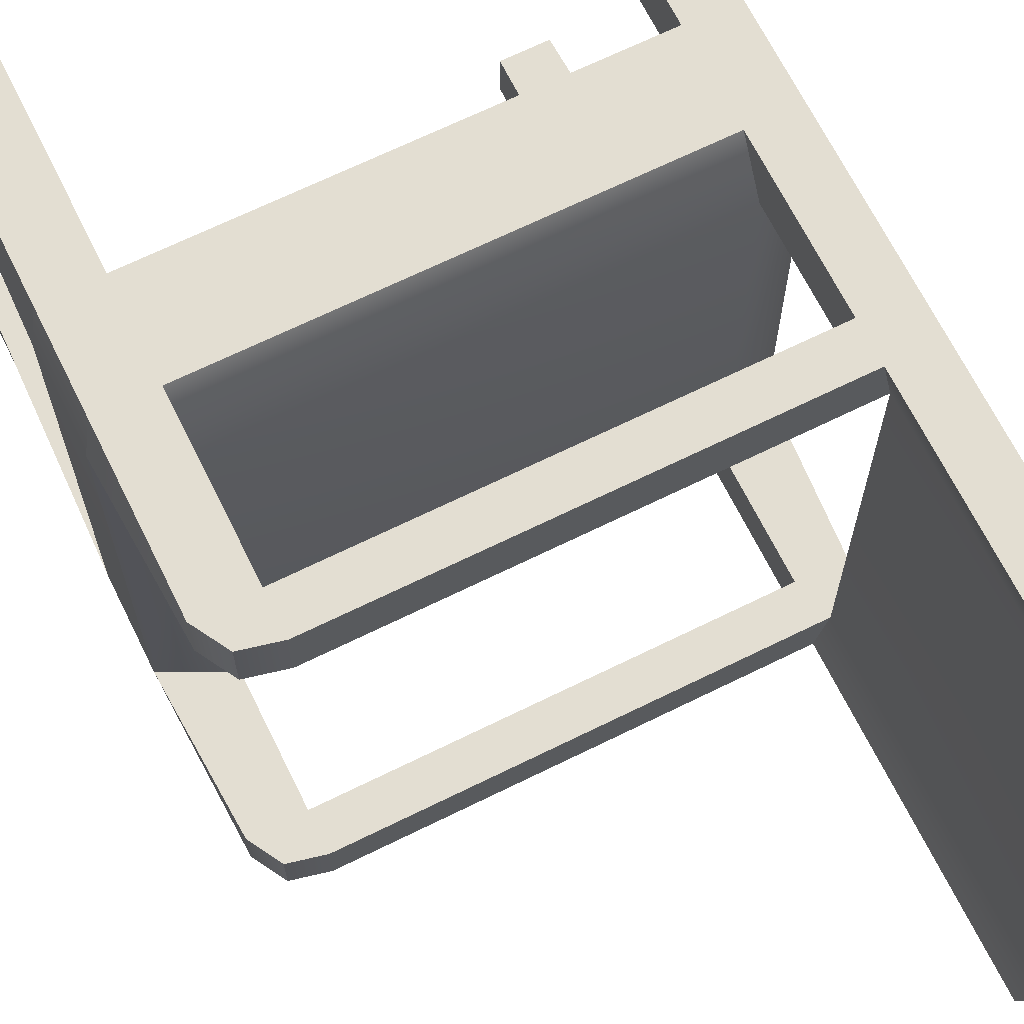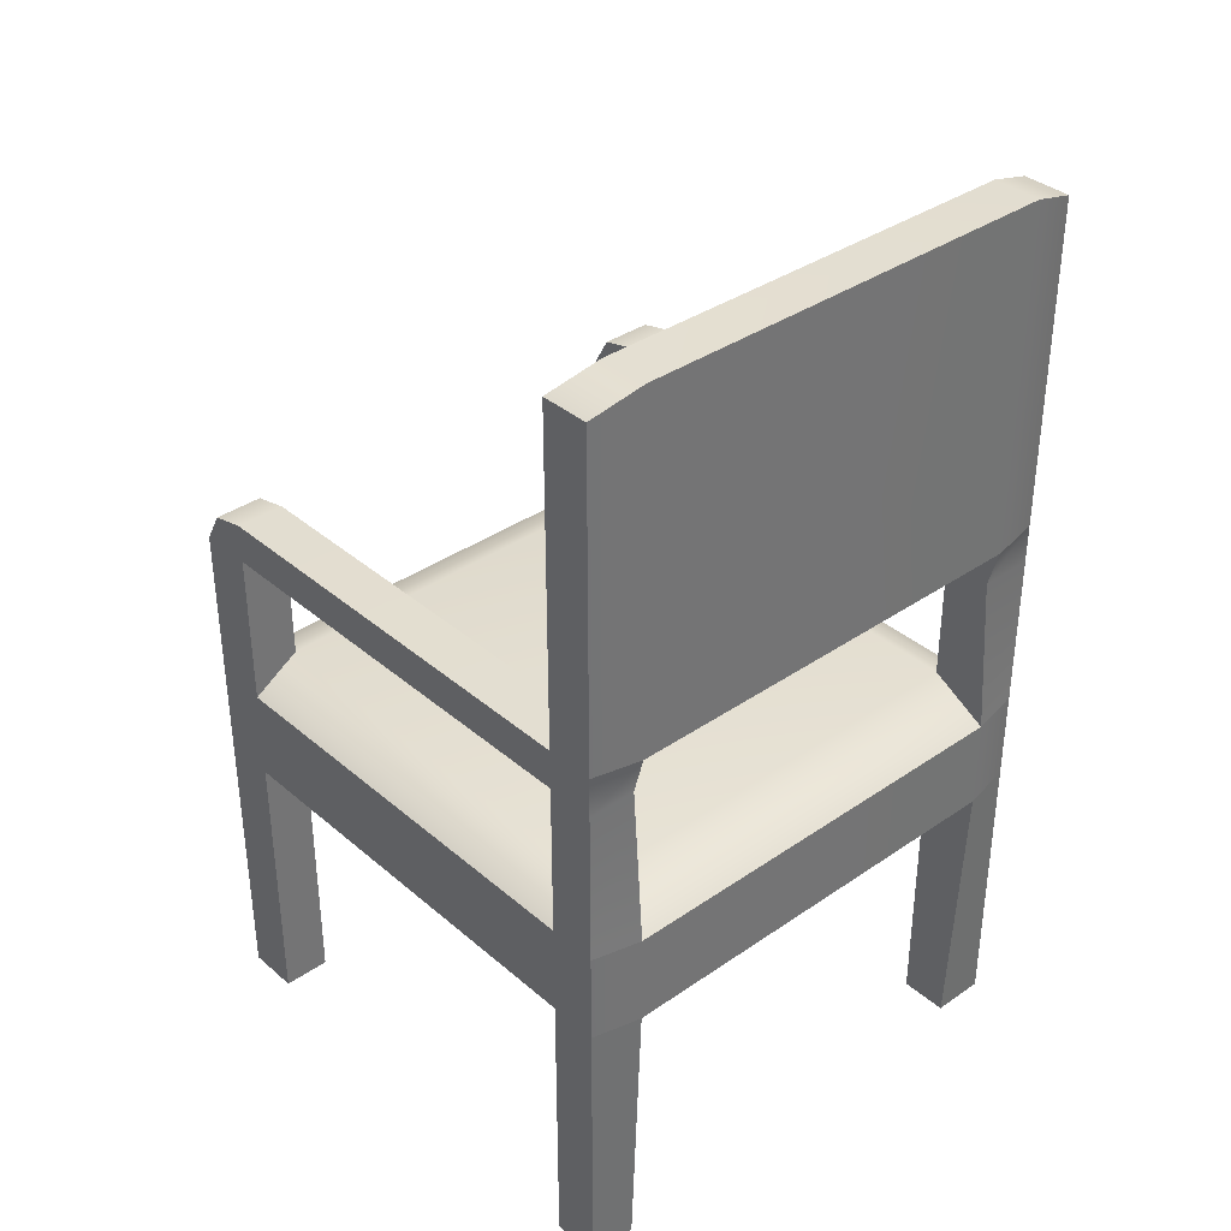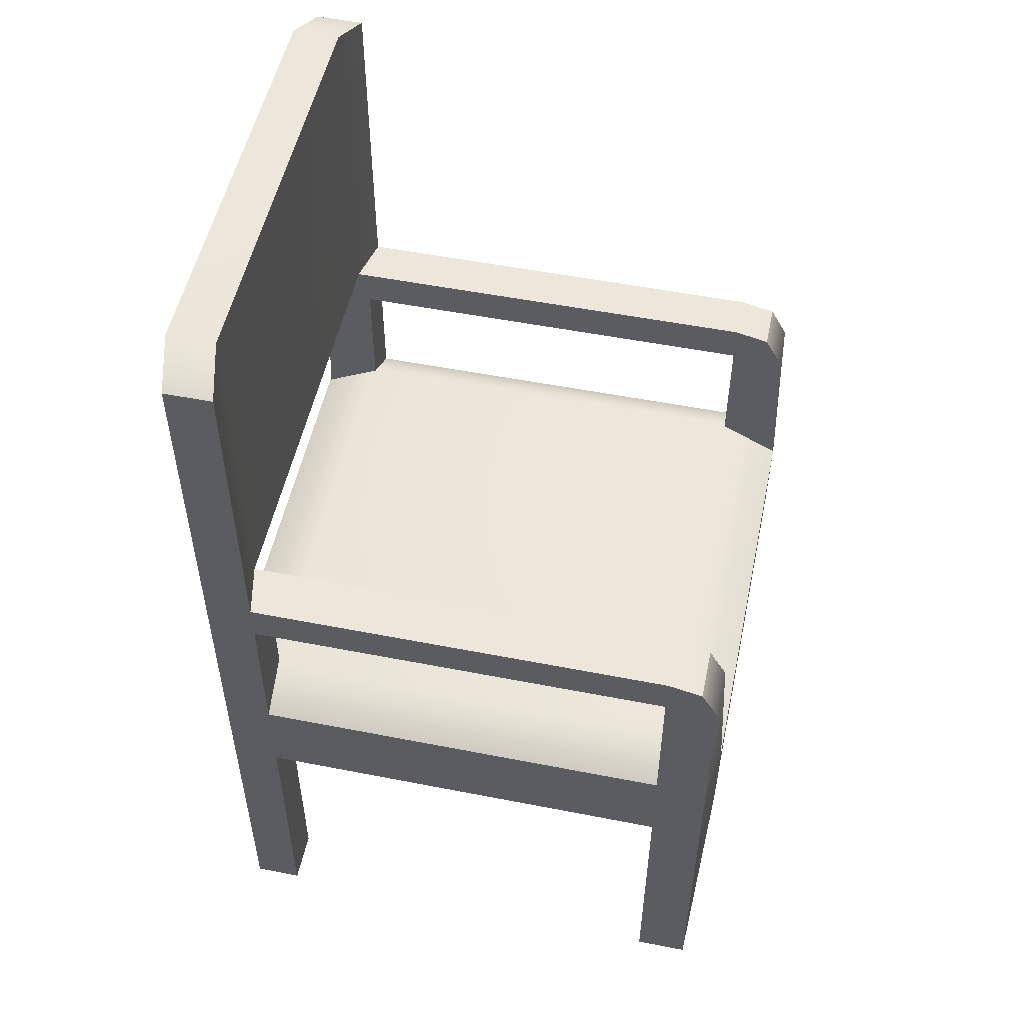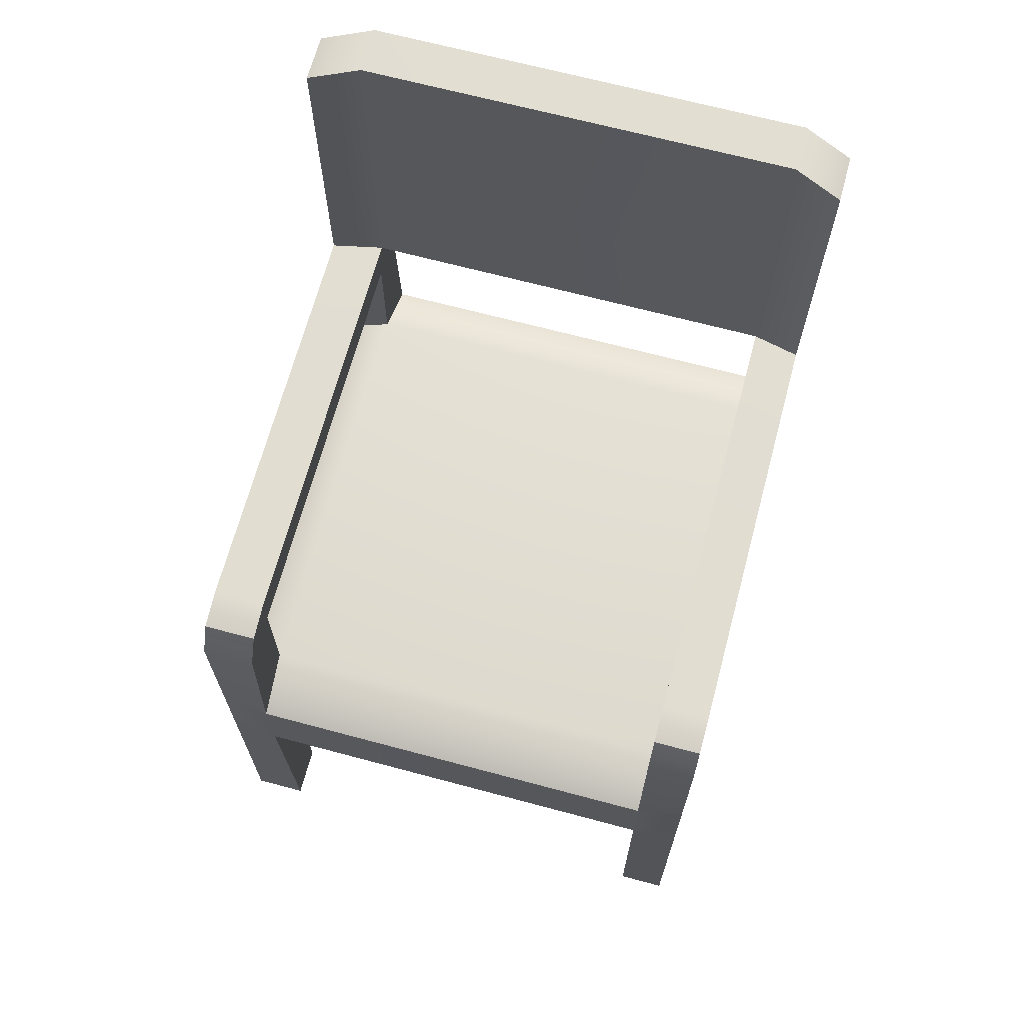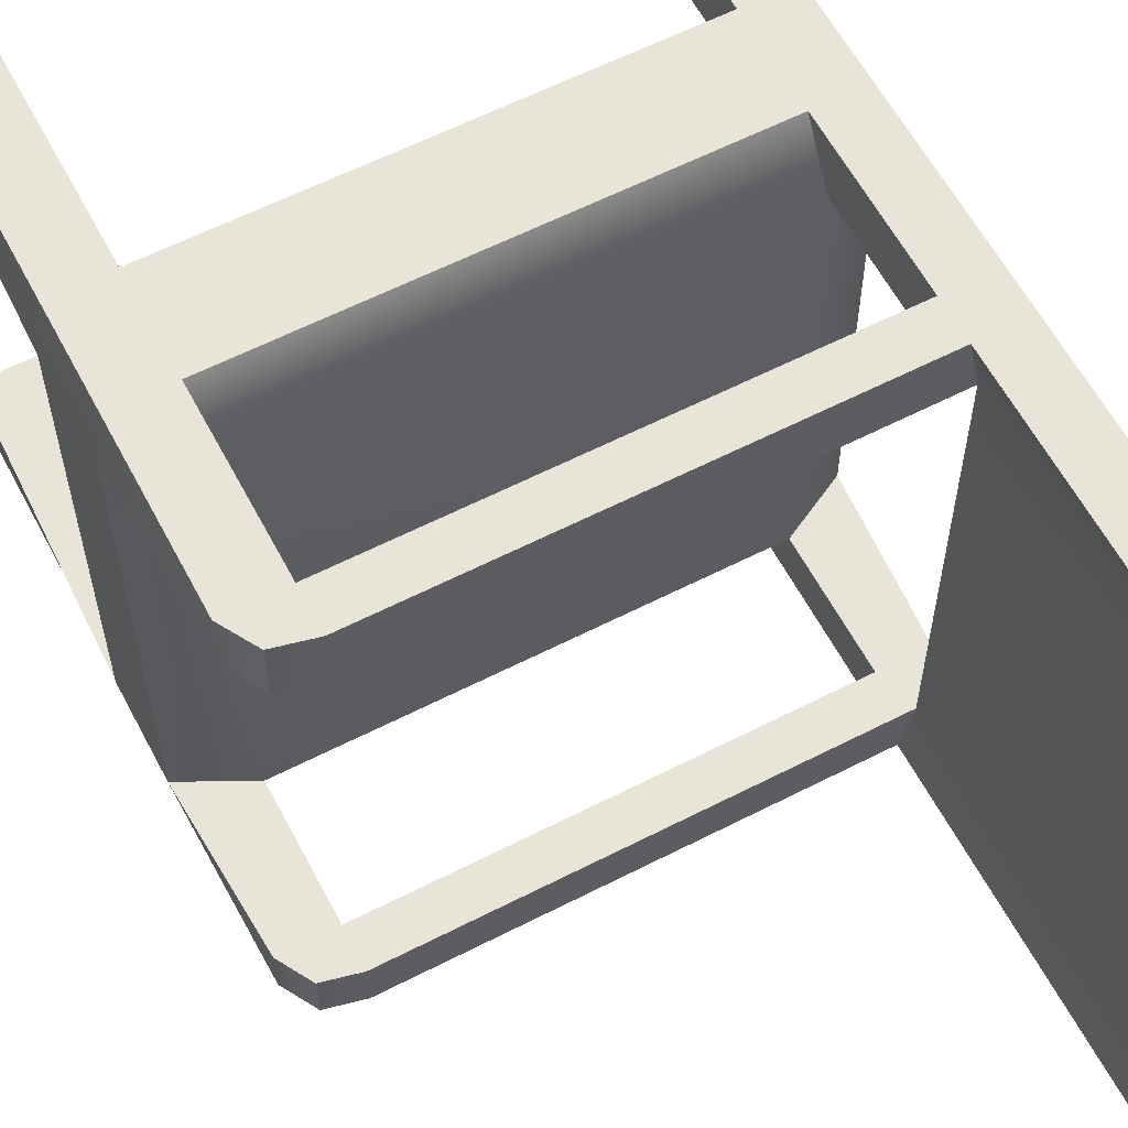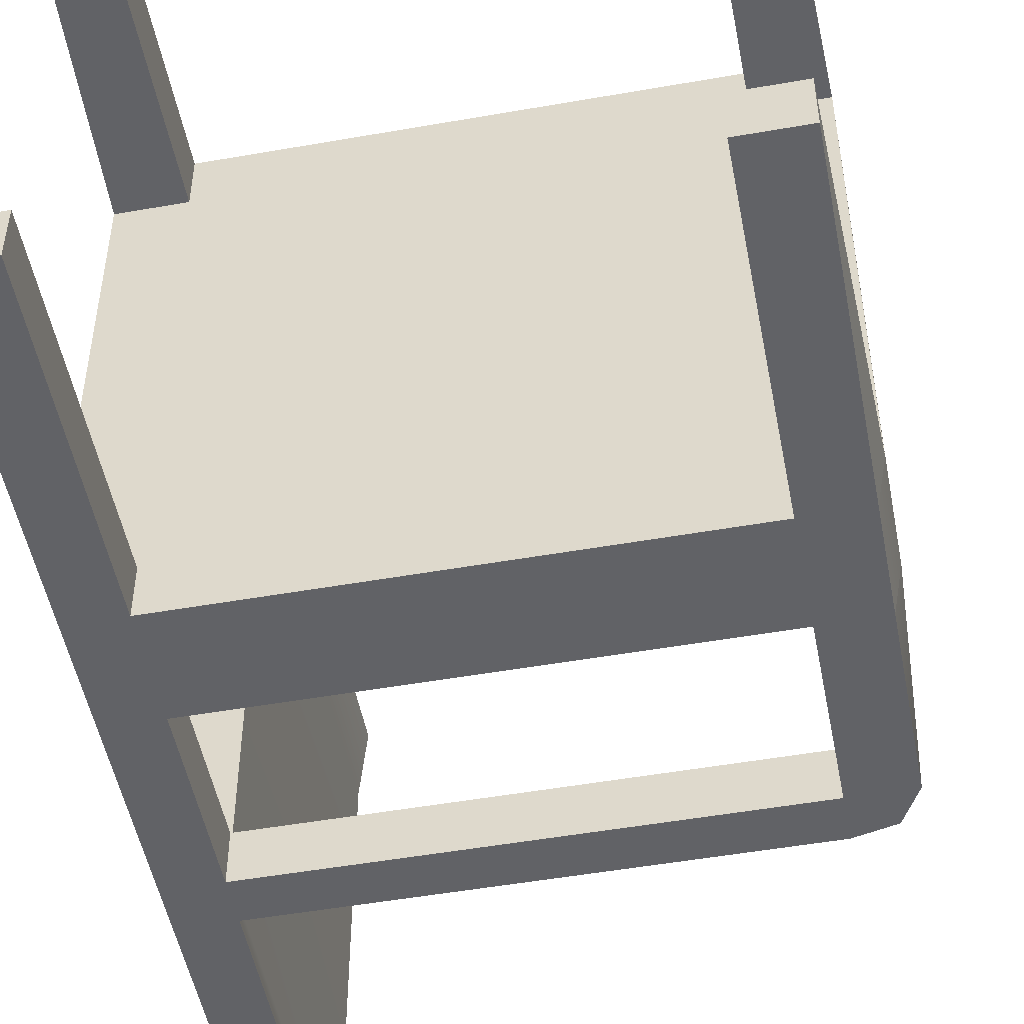
<metadata>
{"format":"obj","ext":"obj","renderer":"f3d","projection":"perspective","resolution":1024,"background":"white","views":[{"elev":67.6,"azim":153.7,"up":"+Z"},{"elev":36.2,"azim":-132.0,"up":"+Y"},{"elev":52.6,"azim":11.9,"up":"+Y"},{"elev":67.9,"azim":105.0,"up":"+Y"},{"elev":60.1,"azim":152.3,"up":"+Z"},{"elev":-50.7,"azim":10.9,"up":"+Z"}]}
</metadata>
<code>
v -0.5 -0.08611 0.5
v 0.5 -0.08611 0.5
v -0.5 0.08611 0.5
v 0.5 0.08611 0.5
v -0.5 0.08611 -0.5
v 0.5 0.08611 -0.5
v -0.5 -0.08611 -0.5
v 0.5 -0.08611 -0.5
v 0.4 0.08716 -0.5
v 0.4 0.08611 0.5
v 0.4 -0.08611 0.5
v 0.4 -0.08611 -0.5
v -0.41 0.08611 0.5
v -0.41 -0.08611 0.5
v -0.41 -0.08611 -0.5
v -0.41 0.08716 -0.5
v -0.5214 -0.08611 0.4
v -0.5214 0.08611 0.4
v -0.41 0.1446 0.4
v 0.4 0.1446 0.4
v 0.516 0.08611 0.4
v 0.516 -0.08611 0.4
v 0.4 -0.08611 0.4
v -0.41 -0.08611 0.4
v 0.516 -0.08611 -0.41
v 0.516 0.08611 -0.41
v 0.4 0.1446 -0.41
v -0.41 0.1446 -0.41
v -0.5214 0.08611 -0.41
v -0.5214 -0.08611 -0.41
v -0.41 -0.08611 -0.41
v 0.4 -0.08611 -0.41
v -0.5 0.4574 0.5
v -0.41 0.4574 0.5
v -0.4309 0.4574 0.4
v -0.5209 0.4574 0.4
v 0.4 0.4574 0.4
v 0.4666 0.4418 0.4
v 0.4 0.4574 0.5
v 0.4666 0.4418 0.5
v 0.4 0.4574 -0.5
v 0.4 0.4574 -0.41
v 0.4666 0.4418 -0.41
v 0.4666 0.4418 -0.5
v -0.4309 0.4574 -0.41
v -0.5209 0.4574 -0.41
v -0.41 0.4574 -0.5
v -0.5 0.4574 -0.5
v 0.4 0.3831 0.4
v 0.4 0.3831 0.5
v 0.5 0.3831 0.5
v 0.5 0.3831 0.4
v -0.5 0.3831 0.5
v -0.41 0.3831 0.5
v -0.41 0.3831 0.4
v -0.5 0.3831 0.4
v 0.5 0.3831 -0.41
v 0.5 0.3831 -0.5
v 0.4 0.3831 -0.5
v 0.4 0.3831 -0.41
v -0.41 0.3831 -0.41
v -0.41 0.3831 -0.5
v -0.5 0.3831 -0.5
v -0.5 0.3831 -0.41
v -0.5 1.078 0.5
v -0.41 1.078 0.5
v -0.4309 1.112 0.4
v -0.5209 1.112 0.4
v -0.4309 1.112 -0.41
v -0.5209 1.112 -0.41
v -0.41 1.078 -0.5
v -0.5 1.078 -0.5
v 0.4 -0.6252 0.5
v 0.4 -0.6252 0.4
v 0.5 -0.6252 0.4
v 0.5 -0.6252 0.5
v -0.41 -0.6252 0.4
v -0.5 -0.6252 0.4
v -0.41 -0.6252 0.5
v -0.5 -0.6252 0.5
v -0.5 -0.6252 -0.5
v -0.41 -0.6252 -0.5
v -0.41 -0.6252 -0.41
v -0.5 -0.6252 -0.41
v 0.4 -0.6252 -0.41
v 0.5 -0.6252 -0.41
v 0.4 -0.6252 -0.5
v 0.5 -0.6252 -0.5
f 10 11 2 4
f 26 27 20 21
f 12 9 6 8
f 22 23 32 25
f 21 22 25 26
f 29 30 17 18
f 27 28 19 20
f 13 14 11 10
f 23 24 31 32
f 15 16 9 12
f 1 14 13 3
f 30 31 24 17
f 5 16 15 7
f 18 19 28 29
f 18 17 1 3
f 65 66 67 68
f 20 19 13 10
f 38 37 39 40
f 2 22 21 4
f 73 74 75 76
f 14 24 23 11
f 78 77 79 80
f 26 25 8 6
f 41 42 43 44
f 16 28 27 9
f 70 69 71 72
f 7 30 29 5
f 81 82 83 84
f 32 31 15 12
f 86 85 87 88
f 53 54 34 33
f 55 56 36 35
f 56 53 33 36
f 52 49 37 38
f 50 51 40 39
f 51 52 38 40
f 60 57 43 42
f 57 58 44 43
f 58 59 41 44
f 64 61 45 46
f 62 63 48 47
f 63 64 46 48
f 20 10 50 49
f 10 4 51 50
f 4 21 52 51
f 21 20 49 52
f 3 13 54 53
f 13 19 55 54
f 19 18 56 55
f 18 3 53 56
f 26 6 58 57
f 6 9 59 58
f 9 27 60 59
f 27 26 57 60
f 28 16 62 61
f 16 5 63 62
f 5 29 64 63
f 29 28 61 64
f 42 41 47 45
f 41 59 62 47
f 59 60 61 62
f 60 42 45 61
f 34 54 50 39
f 54 55 49 50
f 55 35 37 49
f 35 34 39 37
f 33 34 66 65
f 34 35 67 66
f 36 33 65 68
f 45 47 71 69
f 47 48 72 71
f 48 46 70 72
f 35 36 46 45
f 36 68 70 46
f 68 67 69 70
f 67 35 45 69
f 11 23 74 73
f 23 22 75 74
f 22 2 76 75
f 2 11 73 76
f 17 24 77 78
f 24 14 79 77
f 14 1 80 79
f 1 17 78 80
f 7 15 82 81
f 15 31 83 82
f 31 30 84 83
f 30 7 81 84
f 25 32 85 86
f 32 12 87 85
f 12 8 88 87
f 8 25 86 88

</code>
